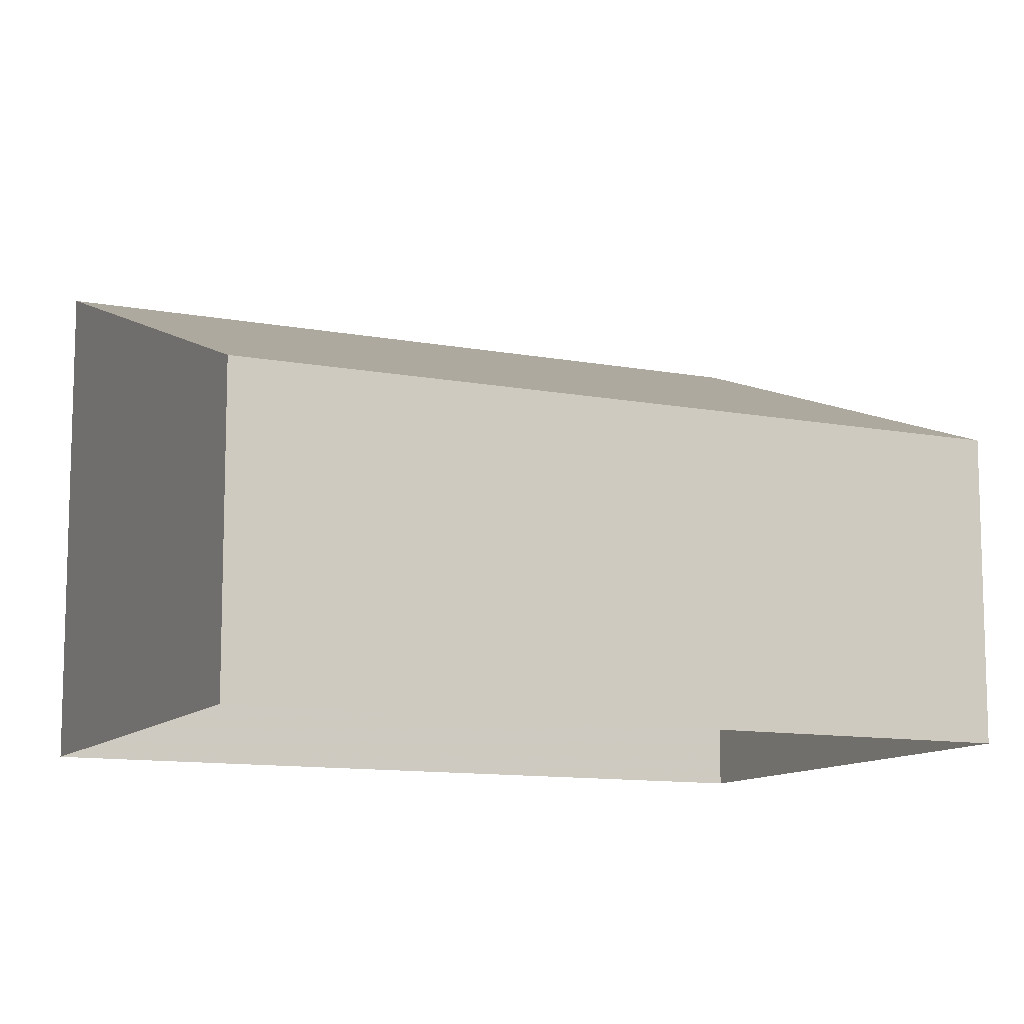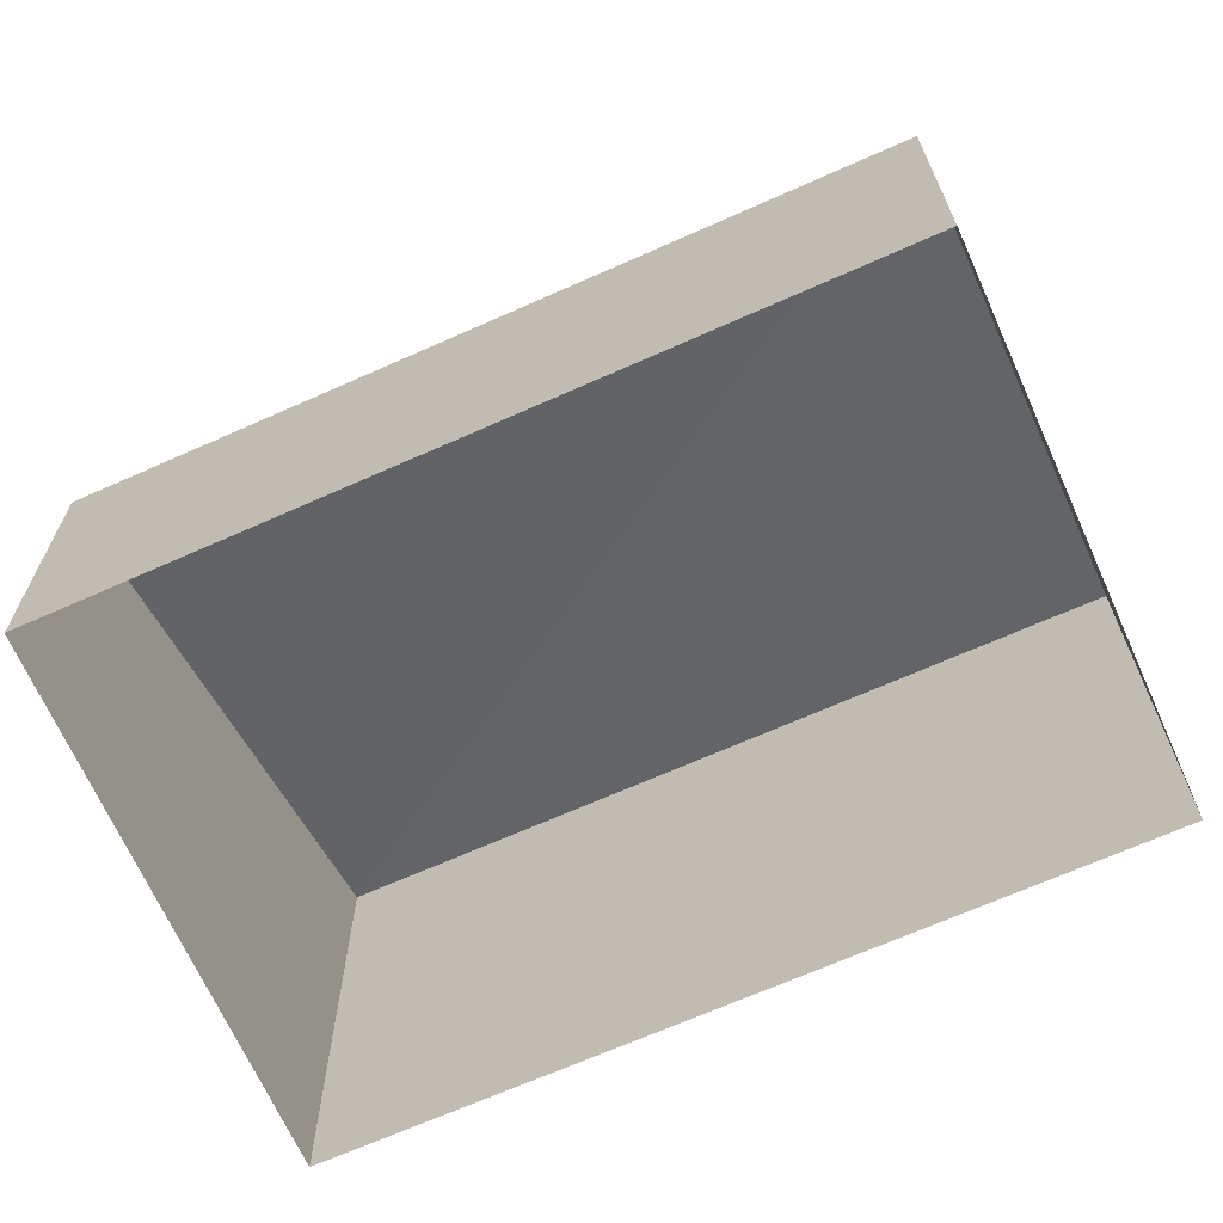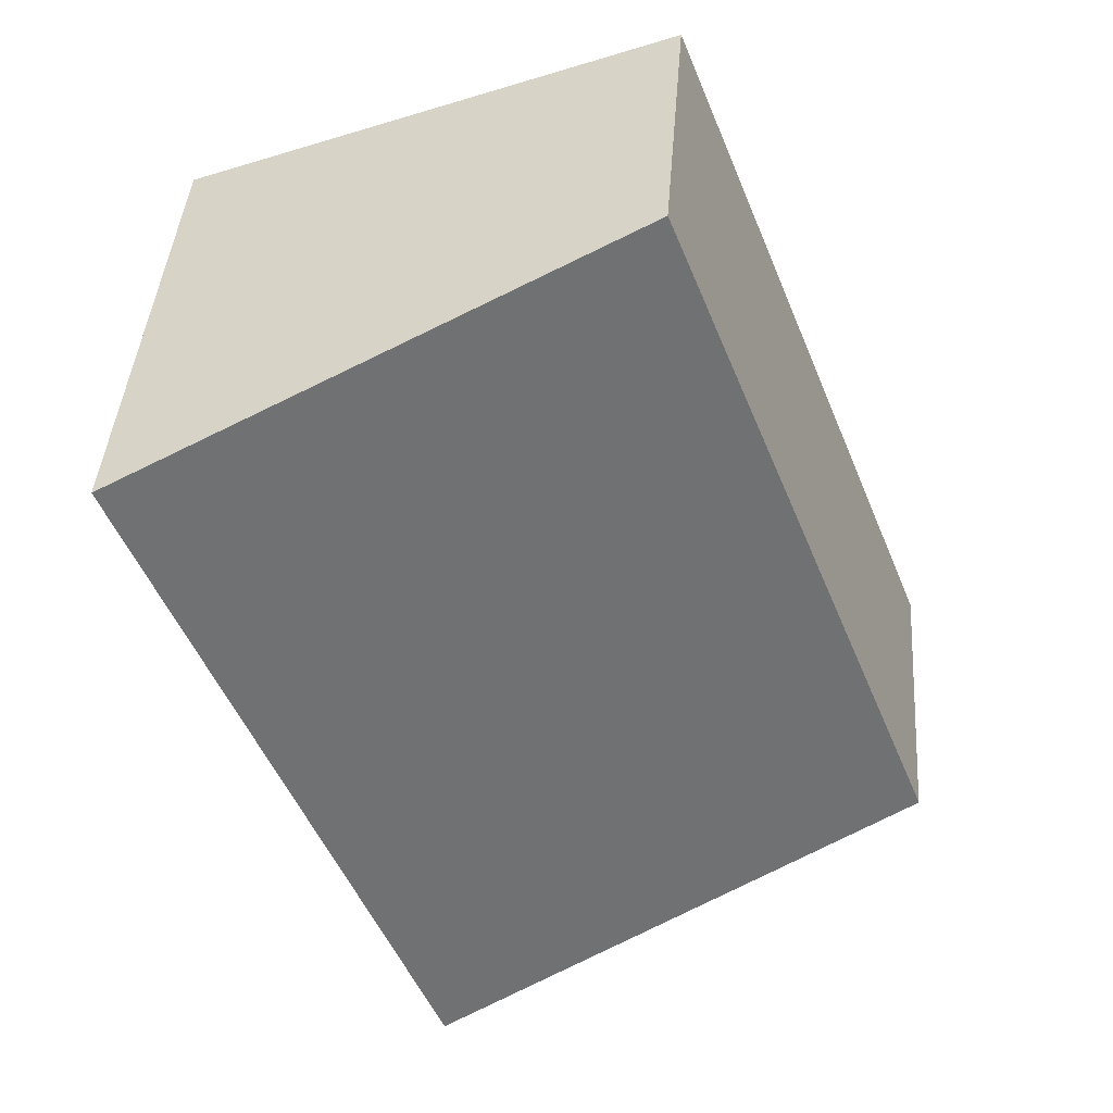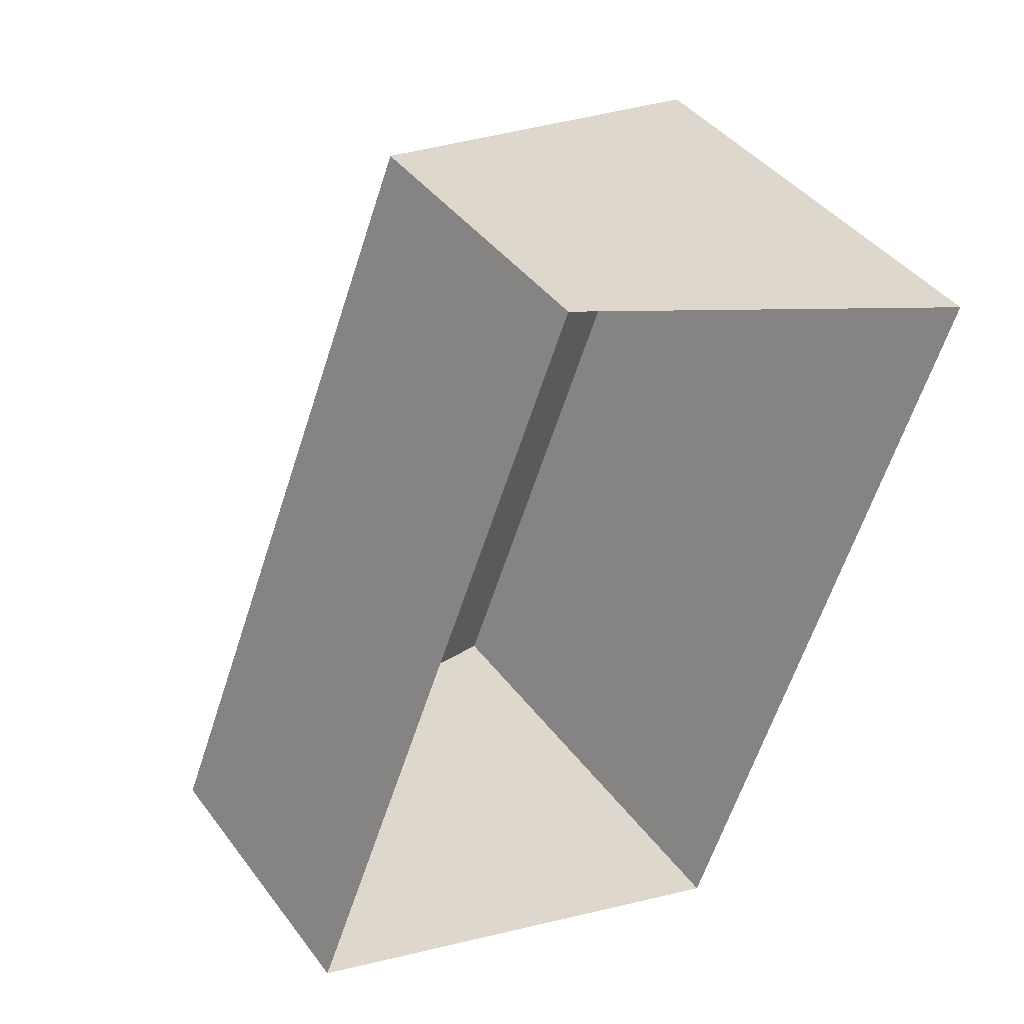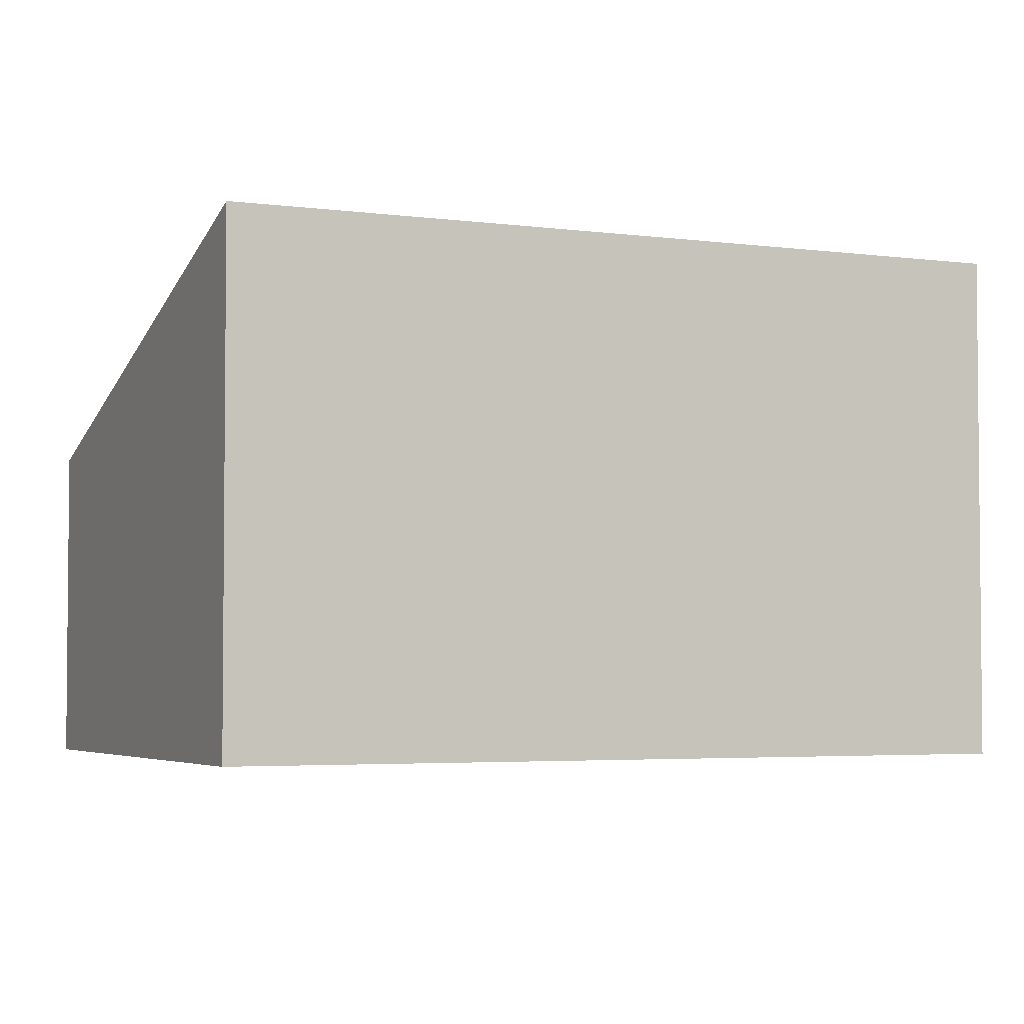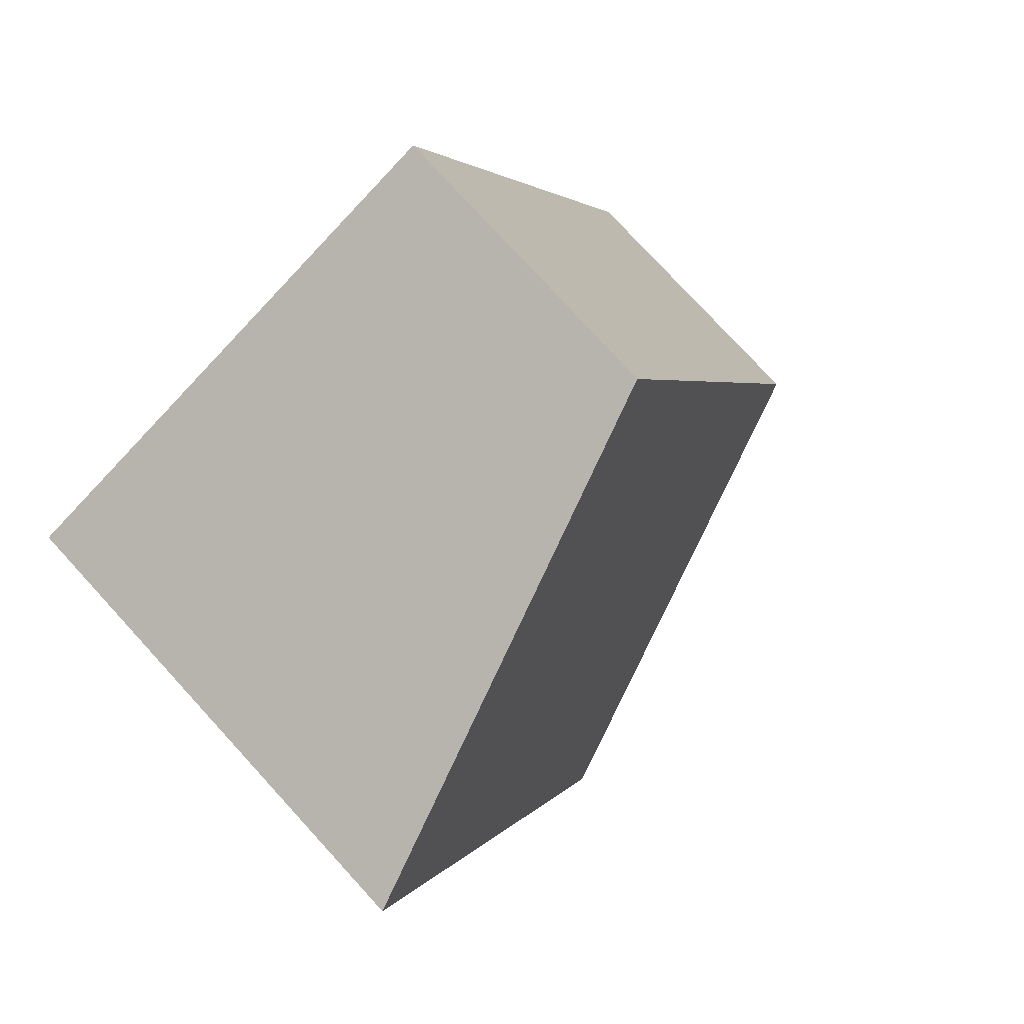
<metadata>
{"format":"obj","ext":"obj","renderer":"f3d","projection":"perspective","resolution":1024,"background":"white","views":[{"elev":-11.0,"azim":86.2,"up":"+Z"},{"elev":-68.4,"azim":135.4,"up":"+Z"},{"elev":42.4,"azim":4.3,"up":"+Y"},{"elev":41.1,"azim":146.7,"up":"+Y"},{"elev":-3.7,"azim":-93.5,"up":"+Z"},{"elev":77.9,"azim":-42.6,"up":"+Y"}]}
</metadata>
<code>
v -8.815e+04 -1.008e+05 2.508
v -8.815e+04 -1.008e+05 2.51
v -8.816e+04 -1.008e+05 2.51
v -8.816e+04 -1.008e+05 2.508
v -8.815e+04 -1.008e+05 4.644
v -8.816e+04 -1.008e+05 5.942
v -8.816e+04 -1.008e+05 5.945
v -8.815e+04 -1.008e+05 4.646
f 1 2 3
f 4 1 3
f 5 6 7
f 8 5 7
f 6 4 3
f 7 6 3
f 5 1 4
f 6 5 4
f 5 2 1
f 5 8 2
f 8 3 2
f 8 7 3

</code>
